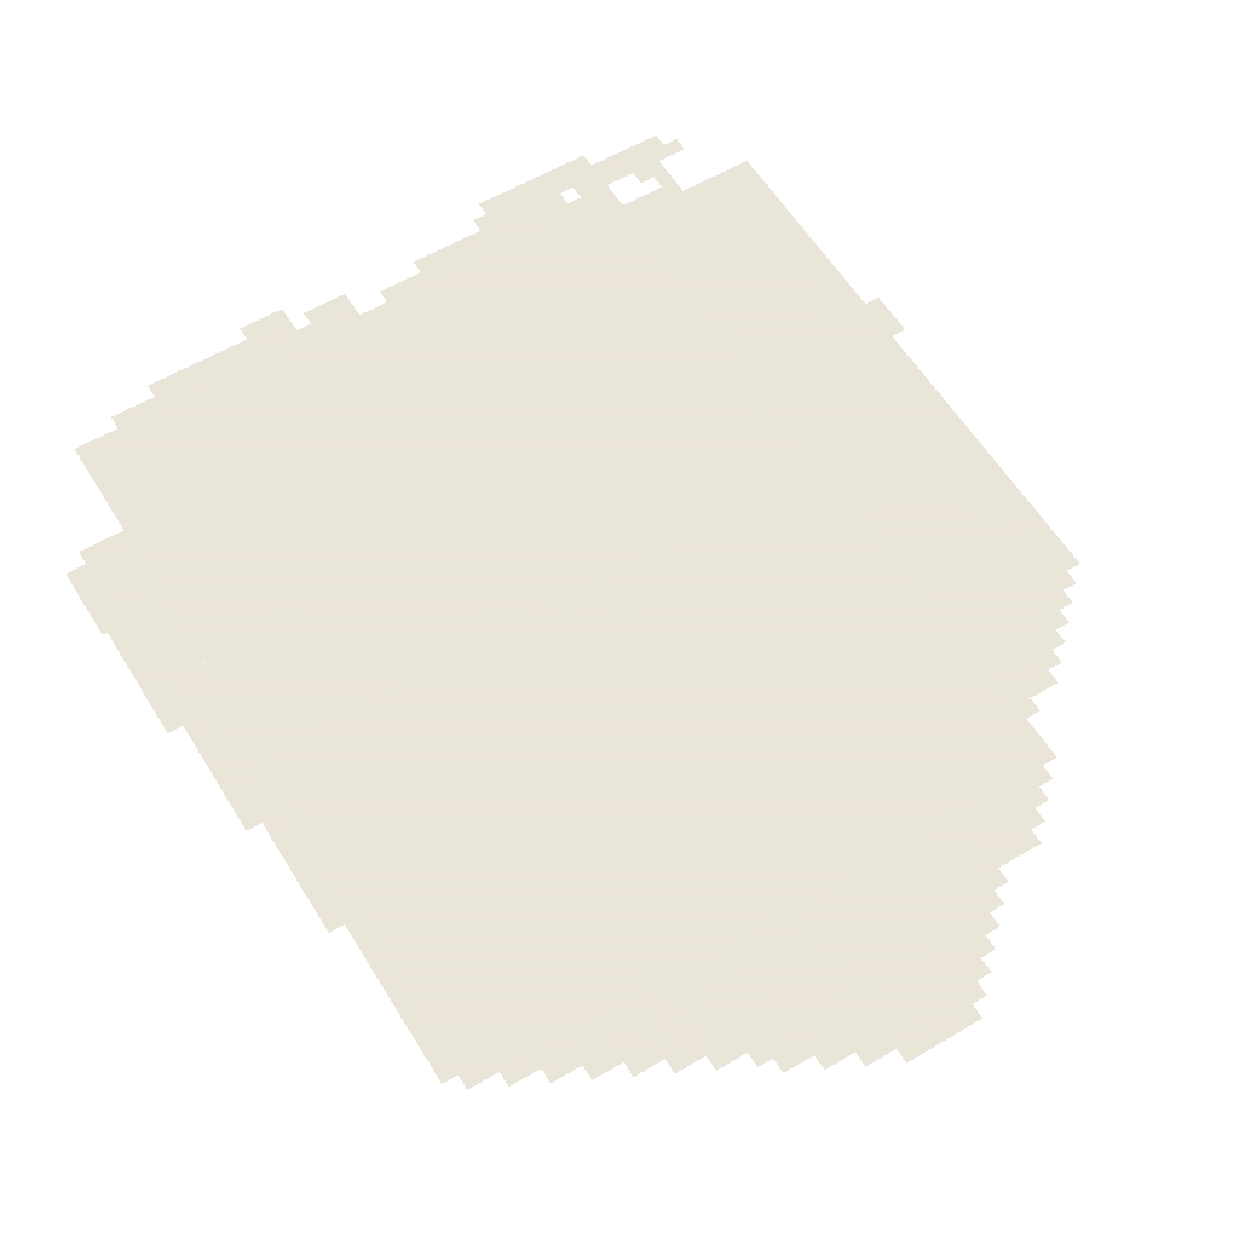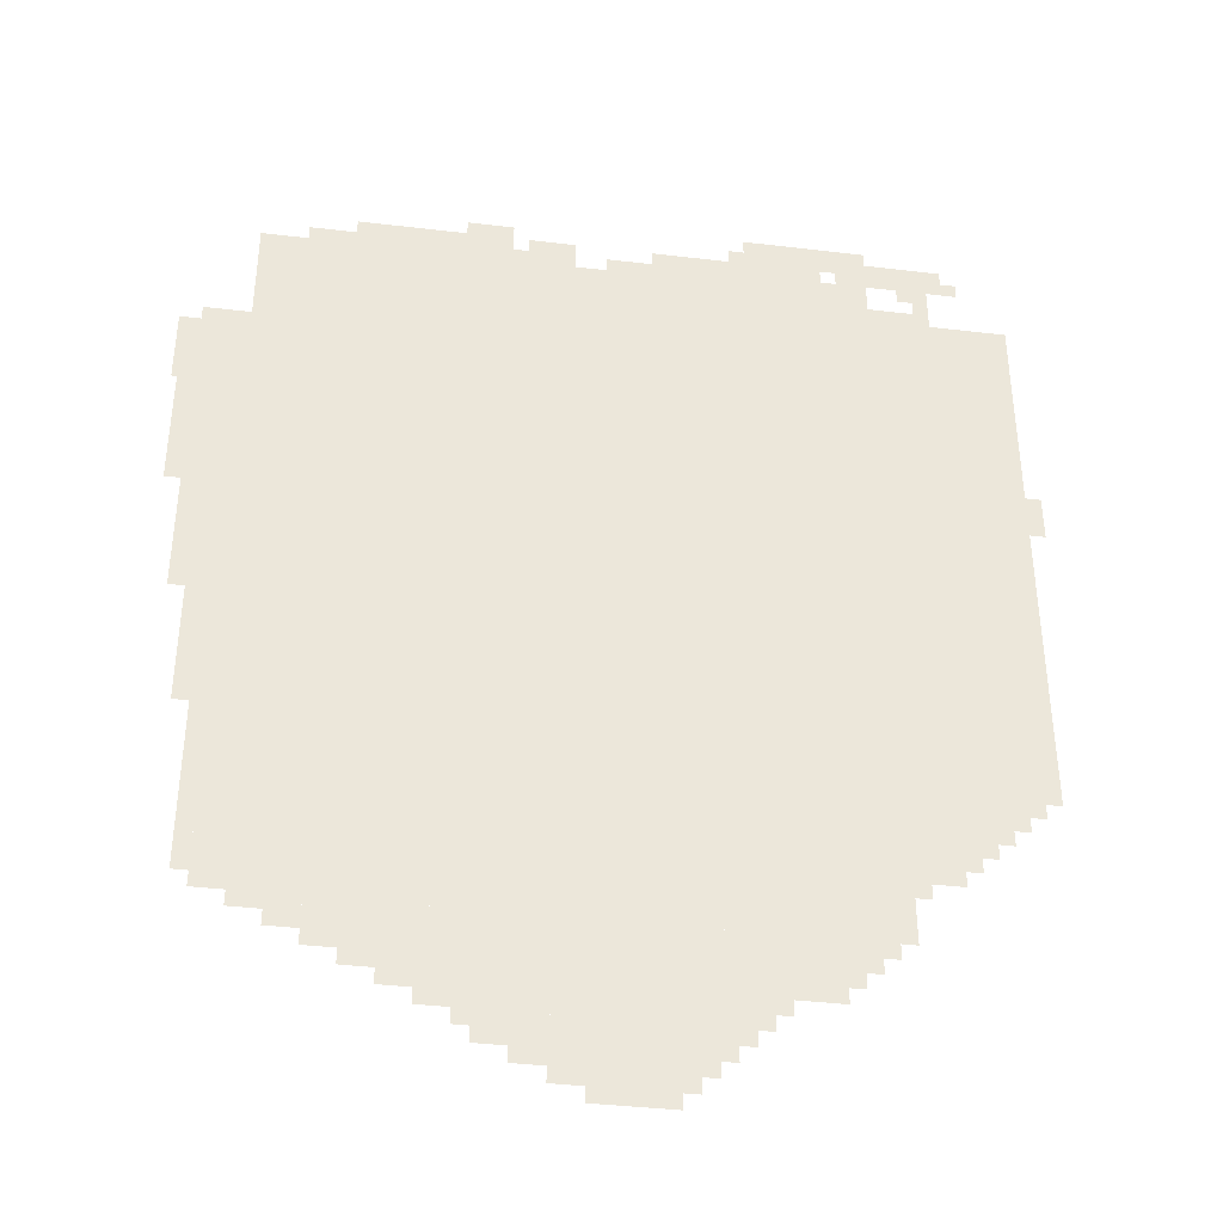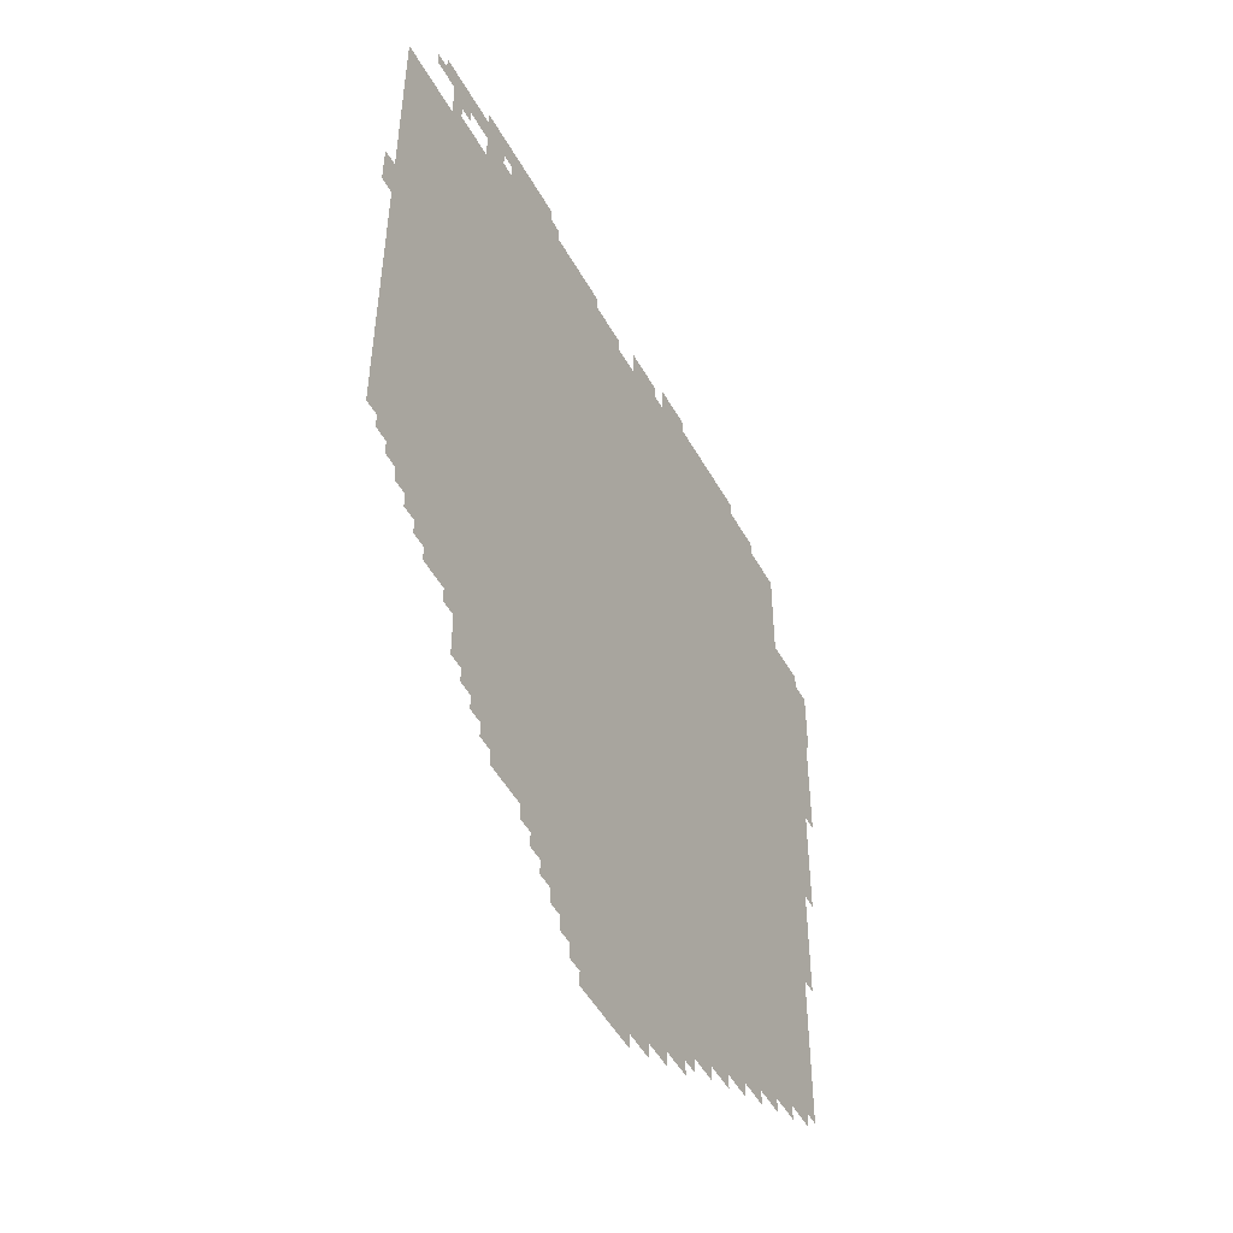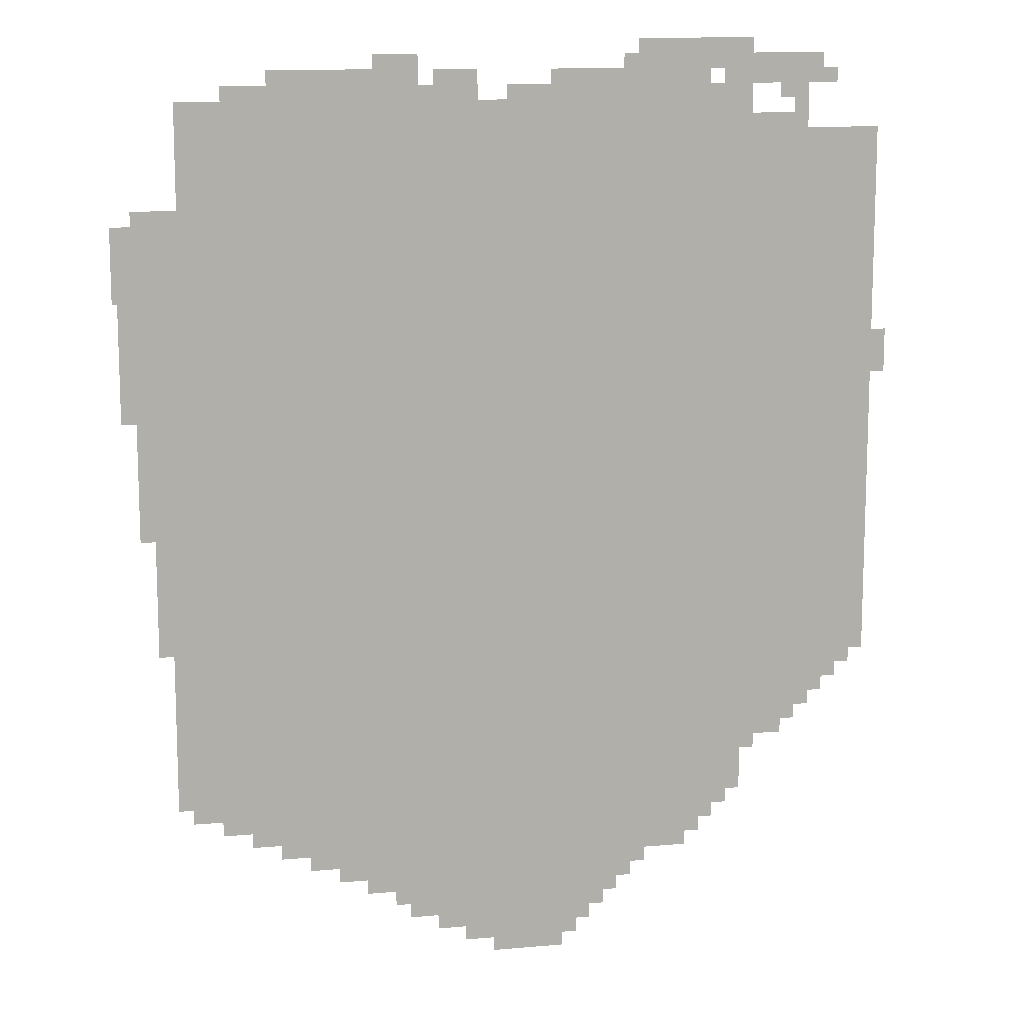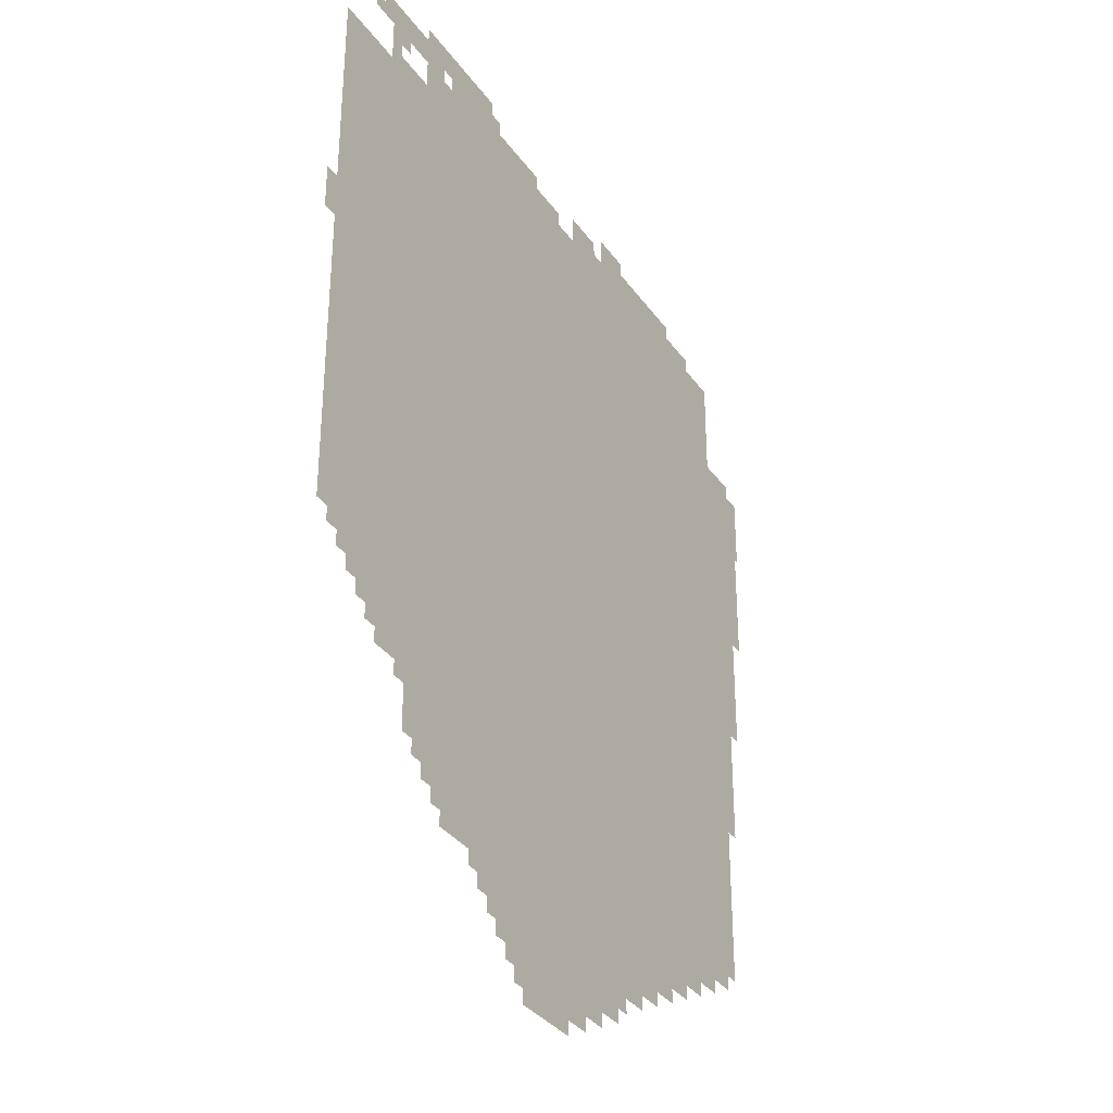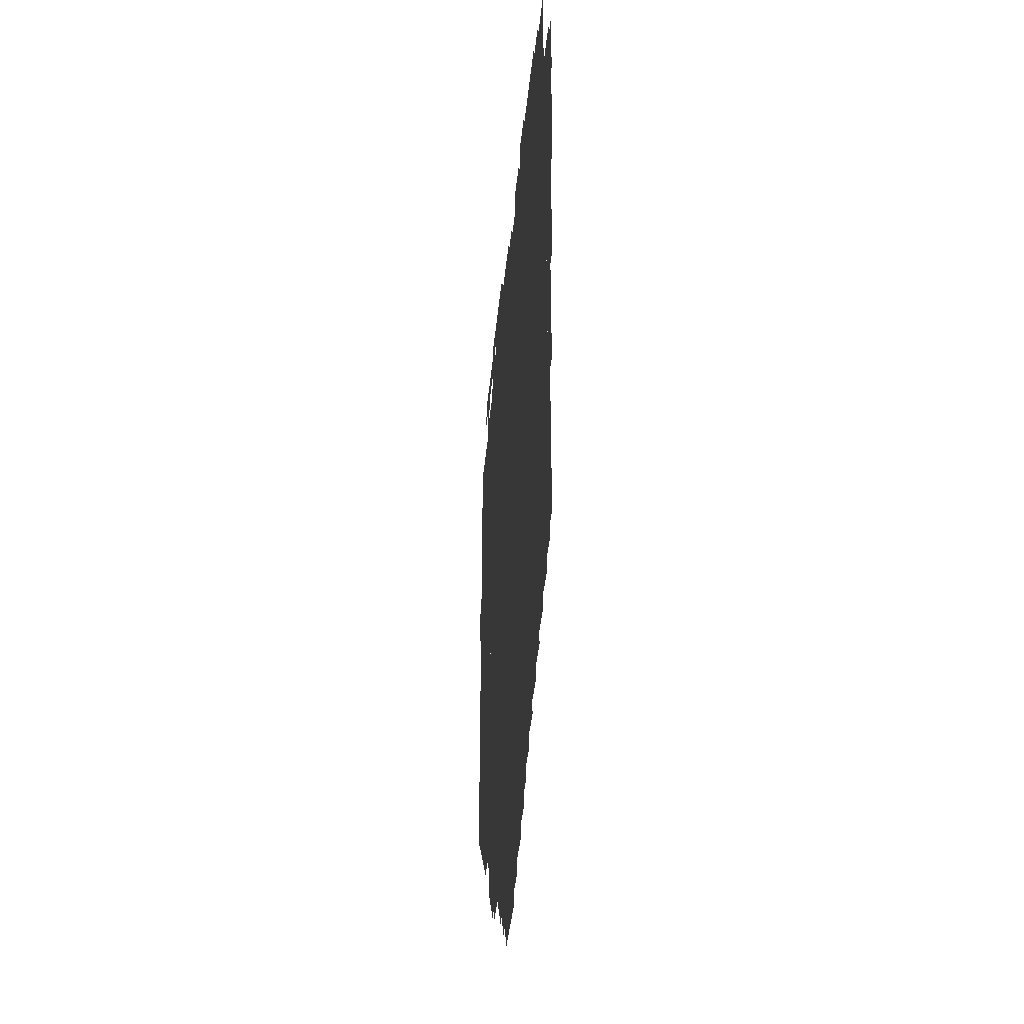
<metadata>
{"format":"obj","ext":"obj","renderer":"f3d","projection":"perspective","resolution":1024,"background":"white","views":[{"elev":58.6,"azim":-31.3,"up":"+Z"},{"elev":-38.9,"azim":-8.5,"up":"+Y"},{"elev":-51.1,"azim":118.6,"up":"+Y"},{"elev":12.0,"azim":-11.8,"up":"+Y"},{"elev":-33.9,"azim":120.1,"up":"+Y"},{"elev":-40.9,"azim":-95.5,"up":"+Y"}]}
</metadata>
<code>
g dahuangfeng_3-mesh
v -320 1119 0
v -320 1919 0
v -1568 1919 0
v -1568 1119 0
v -320 351 0
v -320 1119 0
v -1568 1119 0
v -1568 351 0
v -32 1247 0
v -32 1855 0
v -320 1855 0
v -320 1247 0
v -32 671 0
v -32 1247 0
v -320 1247 0
v -320 671 0
v -576 159 0
v -576 351 0
v -896 351 0
v -896 159 0
v -896 159 0
v -896 351 0
v -1184 351 0
v -1184 159 0
v -1568 991 0
v -1568 1343 0
v -1664 1343 0
v -1664 991 0
v -1568 1343 0
v -1568 1695 0
v -1664 1695 0
v -1664 1343 0
v -160 543 0
v -160 671 0
v -320 671 0
v -320 543 0
v -672 63 0
v -672 159 0
v -864 159 0
v -864 63 0
v -448 223 0
v -448 351 0
v -576 351 0
v -576 223 0
v -864 63 0
v -864 159 0
v -1024 159 0
v -1024 63 0
v -416 1919 0
v -416 1983 0
v -608 1983 0
v -608 1919 0
v -1568 671 0
v -1568 991 0
v -1600 991 0
v -1600 671 0
v -608 1919 0
v -608 1983 0
v -768 1983 0
v -768 1919 0
v -1216 1919 0
v -1216 1983 0
v -1376 1983 0
v -1376 1919 0
v -1056 1919 0
v -1056 1983 0
v -1216 1983 0
v -1216 1919 0
v -1568 383 0
v -1568 671 0
v -1600 671 0
v -1600 383 0
v -1248 223 0
v -1248 351 0
v -1312 351 0
v -1312 223 0
v -320 1983 0
v -320 2047 0
v -448 2047 0
v -448 1983 0
v -448 1983 0
v -448 2047 0
v -576 2047 0
v -576 1983 0
v -1664 1439 0
v -1664 1663 0
v -1696 1663 0
v -1696 1439 0
v -736 0 0
v -736 63 0
v -832 63 0
v -832 0 0
v -928 1919 0
v -928 1983 0
v -1024 1983 0
v -1024 1919 0
v -1312 255 0
v -1312 351 0
v -1376 351 0
v -1376 255 0
v -224 479 0
v -224 543 0
v -320 543 0
v -320 479 0
v -1664 1247 0
v -1664 1439 0
v -1696 1439 0
v -1696 1247 0
v -1184 255 0
v -1184 351 0
v -1248 351 0
v -1248 255 0
v -160 1951 0
v -160 2015 0
v -256 2015 0
v -256 1951 0
v -1024 95 0
v -1024 159 0
v -1088 159 0
v -1088 95 0
v -320 1919 0
v -320 1983 0
v -384 1983 0
v -384 1919 0
v -1376 287 0
v -1376 351 0
v -1440 351 0
v -1440 287 0
v -96 607 0
v -96 671 0
v -160 671 0
v -160 607 0
v -384 287 0
v -384 351 0
v -448 351 0
v -448 287 0
v -1600 863 0
v -1600 991 0
v -1632 991 0
v -1632 863 0
v -832 0 0
v -832 63 0
v -896 63 0
v -896 0 0
v -1600 735 0
v -1600 863 0
v -1632 863 0
v -1632 735 0
v -1184 191 0
v -1184 255 0
v -1248 255 0
v -1248 191 0
v -256 1951 0
v -256 2015 0
v -320 2015 0
v -320 1951 0
v -1696 1567 0
v -1696 1663 0
v -1707 1663 0
v -1707 1567 0
v -192 1887 0
v -192 1951 0
v -224 1951 0
v -224 1887 0
v 0 1343 0
v 0 1407 0
v -32 1407 0
v -32 1343 0
v -1376 1919 0
v -1376 1951 0
v -1440 1951 0
v -1440 1919 0
v -608 127 0
v -608 159 0
v -672 159 0
v -672 127 0
v -1440 319 0
v -1440 351 0
v -1504 351 0
v -1504 319 0
v -896 31 0
v -896 63 0
v -960 63 0
v -960 31 0
v -256 1855 0
v -256 1887 0
v -320 1887 0
v -320 1855 0
v -1056 1983 0
v -1056 2015 0
v -1120 2015 0
v -1120 1983 0
v -192 1855 0
v -192 1887 0
v -256 1887 0
v -256 1855 0
v -1696 1503 0
v -1696 1567 0
v -1707 1567 0
v -1707 1503 0
v -768 1919 0
v -768 1951 0
v -832 1951 0
v -832 1919 0
v -288 447 0
v -288 479 0
v -320 479 0
v -320 447 0
v -352 319 0
v -352 351 0
v -384 351 0
v -384 319 0
v -128 575 0
v -128 607 0
v -160 607 0
v -160 575 0
v -192 511 0
v -192 543 0
v -224 543 0
v -224 511 0
v -416 255 0
v -416 287 0
v -448 287 0
v -448 255 0
v -1088 127 0
v -1088 159 0
v -1120 159 0
v -1120 127 0
v -640 95 0
v -640 127 0
v -672 127 0
v -672 95 0
v -704 31 0
v -704 63 0
v -736 63 0
v -736 31 0
v -544 191 0
v -544 223 0
v -576 223 0
v -576 191 0
v -64 639 0
v -64 671 0
v -96 671 0
v -96 639 0
v -1120 1983 0
v -1120 2015 0
v -1152 2015 0
v -1152 1983 0
v 0 1311 0
v 0 1343 0
v -32 1343 0
v -32 1311 0
v -832 1919 0
v -832 1951 0
v -864 1951 0
v -864 1919 0
v -1440 1919 0
v -1440 1951 0
v -1472 1951 0
v -1472 1919 0
v -576 1983 0
v -576 2015 0
v -608 2015 0
v -608 1983 0
v -384 1919 0
v -384 1951 0
v -416 1951 0
v -416 1919 0
v -1024 1919 0
v -1024 1951 0
v -1056 1951 0
v -1056 1919 0
v -128 1951 0
v -128 1983 0
v -160 1983 0
v -160 1951 0
v -224 1919 0
v -224 1951 0
v -256 1951 0
v -256 1919 0
g dahuangfeng_3-mesh_0
f 3 2 1
f 1 4 3
f 7 6 5
f 5 8 7
f 11 10 9
f 9 12 11
f 15 14 13
f 13 16 15
f 19 18 17
f 17 20 19
f 23 22 21
f 21 24 23
f 27 26 25
f 25 28 27
f 31 30 29
f 29 32 31
f 35 34 33
f 33 36 35
f 39 38 37
f 37 40 39
f 43 42 41
f 41 44 43
f 47 46 45
f 45 48 47
f 51 50 49
f 49 52 51
f 55 54 53
f 53 56 55
f 59 58 57
f 57 60 59
f 63 62 61
f 61 64 63
f 67 66 65
f 65 68 67
f 71 70 69
f 69 72 71
f 75 74 73
f 73 76 75
f 79 78 77
f 77 80 79
f 83 82 81
f 81 84 83
f 87 86 85
f 85 88 87
f 91 90 89
f 89 92 91
f 95 94 93
f 93 96 95
f 99 98 97
f 97 100 99
f 103 102 101
f 101 104 103
f 107 106 105
f 105 108 107
f 111 110 109
f 109 112 111
f 115 114 113
f 113 116 115
f 119 118 117
f 117 120 119
f 123 122 121
f 121 124 123
f 127 126 125
f 125 128 127
f 131 130 129
f 129 132 131
f 135 134 133
f 133 136 135
f 139 138 137
f 137 140 139
f 143 142 141
f 141 144 143
f 147 146 145
f 145 148 147
f 151 150 149
f 149 152 151
f 155 154 153
f 153 156 155
f 159 158 157
f 157 160 159
f 163 162 161
f 161 164 163
f 167 166 165
f 165 168 167
f 171 170 169
f 169 172 171
f 175 174 173
f 173 176 175
f 179 178 177
f 177 180 179
f 183 182 181
f 181 184 183
f 187 186 185
f 185 188 187
f 191 190 189
f 189 192 191
f 195 194 193
f 193 196 195
f 199 198 197
f 197 200 199
f 203 202 201
f 201 204 203
f 207 206 205
f 205 208 207
f 211 210 209
f 209 212 211
f 215 214 213
f 213 216 215
f 219 218 217
f 217 220 219
f 223 222 221
f 221 224 223
f 227 226 225
f 225 228 227
f 231 230 229
f 229 232 231
f 235 234 233
f 233 236 235
f 239 238 237
f 237 240 239
f 243 242 241
f 241 244 243
f 247 246 245
f 245 248 247
f 251 250 249
f 249 252 251
f 255 254 253
f 253 256 255
f 259 258 257
f 257 260 259
f 263 262 261
f 261 264 263
f 267 266 265
f 265 268 267
f 271 270 269
f 269 272 271
f 275 274 273
f 273 276 275
f 279 278 277
f 277 280 279

</code>
